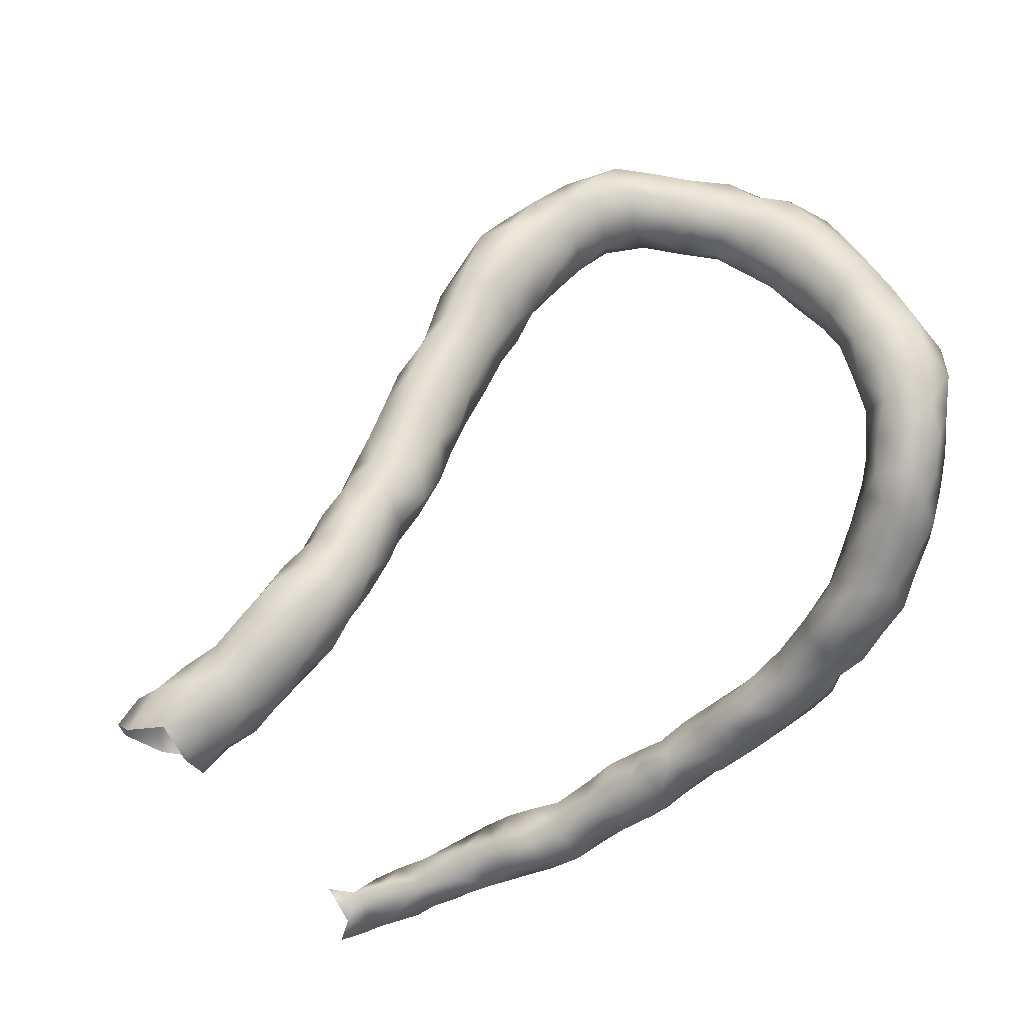
<metadata>
{"format":"obj","ext":"obj","renderer":"f3d","projection":"perspective","resolution":1024,"background":"white","views":[{"elev":-21.7,"azim":-141.3,"up":"+Y"}]}
</metadata>
<code>
v 32.13 -63.81 -3.695
v 31.72 -63.35 -3.923
v 31.56 -63.81 -3.754
v 31.66 -64.28 -3.594
v 32.12 -64.27 -3.805
v 32.49 -63.81 -3.885
v 32.26 -63.31 -3.784
v 31.26 -63.88 -4.176
v 31.49 -63.49 -4.391
v 31.8 -63.02 -4.46
v 32.04 -62.94 -4.036
v 31.18 -64.26 -3.71
v 31.19 -64.75 -3.403
v 31.66 -64.75 -3.427
v 32.08 -64.75 -3.796
v 32.05 -64.58 -4.386
v 32.36 -64.18 -4.302
v 32.75 -63.76 -4.334
v 32.74 -63.33 -3.975
v 32.54 -62.8 -3.996
v 31.36 -64.2 -4.614
v 30.99 -64.34 -4.166
v 31.55 -63.82 -4.835
v 31.75 -63.31 -4.855
v 32.11 -62.75 -4.863
v 32.16 -62.58 -4.389
v 30.85 -64.74 -3.71
v 31.19 -65.29 -3.302
v 31.66 -65.32 -3.318
v 32.02 -65.22 -3.796
v 31.96 -65.02 -4.239
v 31.7 -65.2 -4.533
v 31.65 -64.69 -4.708
v 31.95 -64.22 -4.784
v 32.46 -63.94 -4.771
v 32.89 -63.55 -4.794
v 33.1 -63.33 -4.36
v 33.05 -62.88 -4.085
v 32.6 -62.37 -4.309
v 33.06 -62.38 -4.306
v 31.12 -64.62 -4.589
v 30.83 -64.84 -4.216
v 32.05 -63.73 -5.025
v 32.17 -63.17 -5.092
v 32.5 -62.81 -5.283
v 32.48 -62.34 -4.842
v 30.7 -65.22 -3.812
v 30.87 -65.64 -3.634
v 31.16 -65.69 -3.282
v 31.98 -65.77 -3.689
v 31.73 -65.69 -3.269
v 31.81 -65.6 -4.185
v 31.32 -65.62 -4.527
v 31.23 -65.09 -4.642
v 32.52 -63.47 -5.125
v 32.94 -63.21 -5.247
v 33.31 -63.2 -4.821
v 33.45 -62.87 -4.376
v 32.99 -62.08 -4.746
v 33.54 -62.36 -4.512
v 30.89 -65.3 -4.355
v 33 -62.8 -5.548
v 32.8 -62.34 -5.267
v 30.83 -65.7 -4.16
v 30.88 -66.11 -3.857
v 31.11 -66.12 -3.315
v 31.66 -66.16 -3.133
v 31.94 -66.16 -4.027
v 32.24 -66.39 -3.663
v 32.12 -66.16 -3.296
v 31.57 -66.07 -4.355
v 31.08 -66.09 -4.355
v 33.48 -63.06 -5.304
v 33.73 -62.85 -4.825
v 33.19 -62 -5.266
v 33.56 -61.98 -4.822
v 34 -62.42 -4.796
v 33.53 -62.81 -5.751
v 33.24 -62.36 -5.666
v 31.18 -66.56 -4.156
v 31.08 -66.49 -3.664
v 31.27 -66.58 -3.213
v 31.7 -66.61 -2.972
v 32.13 -66.65 -2.816
v 32.02 -66.69 -3.999
v 31.65 -66.59 -4.306
v 32.55 -66.68 -3.296
v 32.41 -66.9 -3.707
v 34 -62.88 -5.292
v 33.59 -62.01 -5.749
v 33.66 -61.81 -5.291
v 34.09 -62.02 -5.094
v 34.41 -62.47 -5.164
v 33.71 -62.43 -6.078
v 34 -62.87 -5.82
v 31.26 -66.92 -3.703
v 31.58 -66.99 -4.071
v 31.4 -67.07 -3.243
v 31.69 -67.1 -2.853
v 32.59 -66.81 -2.796
v 32.11 -67.08 -2.638
v 32.06 -67.21 -3.982
v 32.81 -67.09 -3.308
v 32.5 -67.37 -3.738
v 34.49 -62.74 -5.616
v 33.98 -61.91 -6.078
v 34.09 -61.75 -5.578
v 34.57 -61.97 -5.367
v 34.91 -62.38 -5.478
v 34.11 -62.29 -6.406
v 34.3 -62.69 -6.127
v 31.62 -67.32 -3.689
v 31.72 -67.49 -3.247
v 31.96 -67.55 -2.825
v 32.98 -67.16 -2.796
v 32.59 -67.09 -2.579
v 32.37 -67.49 -2.539
v 32.05 -67.63 -3.671
v 32.85 -67.56 -3.502
v 33.16 -67.49 -3.125
v 32.51 -67.92 -3.604
v 34.71 -62.91 -6.251
v 34.98 -62.77 -5.866
v 34.4 -61.81 -6.382
v 34.5 -61.7 -5.864
v 34.99 -61.9 -5.745
v 35.37 -62.41 -5.834
v 34.55 -62.05 -6.71
v 34.51 -62.55 -6.598
v 32.09 -67.87 -3.24
v 32.22 -67.96 -2.735
v 33.48 -67.6 -2.796
v 33.06 -67.56 -2.466
v 32.64 -67.78 -2.422
v 33.17 -67.89 -3.443
v 33.58 -67.93 -3.134
v 32.45 -68.18 -3.148
v 32.87 -68.26 -3.448
v 34.86 -62.91 -6.722
v 35.16 -63.15 -6.266
v 35.53 -62.86 -6.074
v 34.88 -61.75 -6.272
v 35.05 -61.99 -6.711
v 35.33 -62 -6.296
v 35.84 -62.5 -6.296
v 34.83 -62.4 -6.993
v 32.63 -68.21 -2.625
v 33.88 -67.89 -2.71
v 33.01 -68.04 -2.279
v 33.53 -67.95 -2.232
v 33.37 -68.34 -3.405
v 34.13 -68.26 -2.99
v 33.81 -68.36 -3.241
v 32.85 -68.42 -2.983
v 33.25 -68.56 -3.006
v 35.1 -62.85 -7.127
v 35.14 -63.33 -6.782
v 35.47 -63.5 -6.478
v 35.81 -63.25 -6.313
v 36.1 -62.91 -6.47
v 35.61 -62.22 -6.696
v 35.33 -62.35 -7.107
v 36.02 -62.58 -6.84
v 33.05 -68.48 -2.494
v 34.39 -68.2 -2.68
v 34.03 -68.02 -2.28
v 33.49 -68.37 -2.203
v 34.18 -68.77 -2.942
v 34.61 -68.55 -2.979
v 33.69 -68.75 -3.032
v 33.46 -68.71 -2.583
v 35.38 -62.82 -7.499
v 35.21 -63.35 -7.242
v 35.45 -63.83 -6.88
v 35.88 -63.81 -6.575
v 36.23 -63.46 -6.603
v 36.36 -63.1 -6.89
v 35.76 -62.56 -7.254
v 36.2 -62.91 -7.293
v 34.91 -68.45 -2.61
v 34.47 -68.2 -2.296
v 34.04 -68.37 -2.057
v 34.47 -68.5 -1.97
v 33.77 -68.75 -2.188
v 34.32 -69.13 -2.561
v 33.89 -68.96 -2.592
v 34.6 -69.06 -3.009
v 35.08 -68.75 -2.933
v 35.41 -63.31 -7.68
v 35.86 -62.95 -7.657
v 35.38 -63.81 -7.345
v 35.61 -64.27 -7.246
v 35.88 -64.27 -6.807
v 36.39 -63.81 -6.752
v 36.47 -63.45 -7.296
v 36.25 -63.35 -7.674
v 35.49 -68.72 -2.696
v 35.39 -68.51 -2.296
v 34.94 -68.42 -2.186
v 34.18 -68.91 -2.098
v 34.59 -69.09 -2.096
v 34.94 -68.97 -1.863
v 34.78 -69.26 -2.55
v 35.08 -69.18 -2.931
v 35.58 -69.16 -2.95
v 35.84 -63.4 -7.894
v 35.51 -63.82 -7.763
v 35.78 -64.78 -7.543
v 35.93 -64.67 -7.09
v 35.67 -64.3 -7.746
v 36.34 -64.2 -6.822
v 36.75 -64.32 -7.262
v 36.62 -63.88 -7.298
v 36.4 -63.81 -7.882
v 35.93 -68.95 -2.817
v 35.88 -68.68 -2.296
v 35.41 -68.97 -1.85
v 35.08 -69.33 -2.161
v 35.28 -69.43 -2.597
v 35.76 -69.51 -2.762
v 35.88 -63.81 -8.043
v 35.84 -64.74 -8.028
v 35.92 -65.3 -7.738
v 36.07 -65.14 -7.273
v 36.4 -64.66 -7.004
v 36.03 -64.27 -8.114
v 36.86 -64.68 -7.864
v 36.65 -64.23 -7.668
v 36.86 -64.75 -7.252
v 36.48 -64.36 -8.041
v 36.16 -69.53 -2.89
v 36.38 -69.13 -2.758
v 36.34 -68.93 -2.318
v 35.88 -68.97 -1.912
v 35.51 -69.36 -1.956
v 35.61 -69.6 -2.315
v 36.09 -69.71 -2.397
v 36.33 -64.71 -8.313
v 35.98 -65.13 -8.216
v 36.04 -65.62 -8.226
v 36.08 -65.81 -7.793
v 36.32 -65.62 -7.395
v 36.53 -65.12 -7.165
v 36.82 -65.05 -8.273
v 37.15 -65.22 -7.796
v 36.85 -65.29 -7.275
v 36.62 -69.48 -2.96
v 36.54 -69.86 -2.597
v 36.9 -69.19 -2.679
v 36.71 -69.01 -2.296
v 36.34 -69.44 -1.814
v 36.81 -69.44 -1.837
v 35.95 -69.49 -1.954
v 36.48 -69.8 -2.099
v 36.34 -65.22 -8.518
v 36.32 -65.75 -8.594
v 36.13 -66.18 -8.211
v 36.37 -66.18 -7.668
v 36.81 -66.16 -7.511
v 36.81 -65.69 -7.363
v 36.79 -65.61 -8.571
v 37.11 -65.55 -8.243
v 37.28 -65.69 -7.797
v 36.93 -69.75 -2.84
v 37.21 -70.05 -2.63
v 36.9 -70.08 -2.283
v 37.28 -69.37 -2.851
v 37.28 -69.19 -2.296
v 36.91 -69.86 -1.857
v 37.28 -69.44 -1.921
v 36.4 -66.18 -8.716
v 36.25 -66.63 -8.524
v 36.31 -66.63 -7.932
v 36.81 -66.63 -7.674
v 37.3 -66.16 -7.77
v 36.92 -66.13 -8.727
v 37.31 -66.07 -8.316
v 37.41 -69.74 -2.883
v 37.7 -70.02 -2.903
v 37.45 -70.22 -2.296
v 37.33 -69.98 -1.895
v 37.79 -69.5 -2.688
v 37.81 -69.41 -2.238
v 37.76 -69.91 -1.795
v 36.66 -66.56 -8.905
v 36.45 -67.05 -8.868
v 36.3 -67.03 -8.267
v 36.71 -67.06 -7.918
v 37.28 -67.09 -7.854
v 37.28 -66.62 -7.797
v 37.51 -66.63 -8.296
v 37.22 -66.49 -8.716
v 38.22 -69.79 -2.887
v 38.25 -70.25 -2.845
v 37.87 -70.28 -2.539
v 38 -70.27 -2.06
v 38.22 -69.56 -2.296
v 38.22 -69.91 -1.896
v 36.99 -66.89 -9.052
v 36.79 -67.31 -9.276
v 36.57 -67.37 -8.446
v 36.52 -67.6 -8.919
v 36.93 -67.48 -8.106
v 37.44 -67.45 -8.113
v 37.62 -67.09 -8.296
v 37.46 -66.94 -8.765
v 38.69 -69.81 -2.89
v 38.69 -69.81 -2.188
v 38.69 -70.38 -3.083
v 38.61 -70.59 -2.743
v 38.27 -70.54 -2.338
v 38.69 -70.38 -2.013
v 37.34 -67.28 -9.15
v 37.2 -67.69 -9.4
v 36.72 -67.87 -9.345
v 36.72 -67.86 -8.472
v 36.66 -68.16 -8.909
v 37.2 -67.9 -8.244
v 37.72 -67.71 -8.368
v 37.69 -67.41 -8.765
v 39.16 -69.84 -2.876
v 39.15 -69.92 -2.314
v 39.16 -70.38 -2.094
v 39.16 -70.38 -3.199
v 39.15 -70.69 -2.829
v 38.76 -70.64 -2.378
v 37.67 -67.72 -9.186
v 37.59 -68.07 -9.588
v 37.11 -68.15 -9.635
v 36.8 -68.43 -9.344
v 37.02 -68.3 -8.551
v 36.94 -68.67 -8.924
v 37.54 -68.21 -8.456
v 37.91 -67.95 -8.765
v 39.66 -69.9 -2.796
v 39.63 -70.38 -2.261
v 39.16 -70.64 -2.296
v 39.72 -70.38 -3.289
v 39.6 -70.85 -2.795
v 37.89 -68.22 -9.179
v 37.91 -68.46 -9.714
v 37.46 -68.48 -9.978
v 37.06 -68.65 -9.748
v 37.03 -68.96 -9.38
v 37.38 -68.7 -8.628
v 37.29 -69.12 -8.941
v 37.86 -68.5 -8.693
v 40.09 -70.01 -2.796
v 40.07 -70.38 -2.312
v 40.06 -70.77 -2.505
v 39.95 -70.77 -3.144
v 40.09 -70.4 -3.301
v 40.21 -70.95 -2.88
v 38.18 -68.56 -9.296
v 37.8 -68.84 -10.1
v 38.25 -68.85 -9.808
v 37.3 -69.08 -9.915
v 37.33 -69.39 -9.424
v 37.8 -69.02 -8.775
v 37.71 -69.47 -9.019
v 40.56 -70.29 -2.695
v 40.5 -70.39 -3.286
v 40.56 -70.85 -2.435
v 40.53 -70.85 -3.36
v 40.62 -71.04 -2.917
v 38.43 -68.97 -9.296
v 38.22 -68.97 -9.001
v 37.65 -69.3 -10.21
v 38.15 -69.24 -10.22
v 38.61 -69.2 -9.828
v 37.58 -69.6 -9.822
v 37.72 -69.83 -9.397
v 38.26 -69.39 -9.04
v 38.15 -69.82 -9.1
v 40.93 -70.45 -2.796
v 41.03 -70.85 -2.558
v 41.03 -70.46 -3.296
v 40.99 -70.8 -3.67
v 41.03 -71.15 -3.296
v 41 -71.13 -2.877
v 38.69 -69.45 -9.301
v 37.88 -69.75 -10.25
v 38.22 -69.79 -10.57
v 38.56 -69.44 -10.33
v 38.99 -69.57 -10.22
v 38.95 -69.55 -9.738
v 37.93 -70.06 -9.853
v 38.17 -70.19 -9.41
v 38.68 -69.91 -9.24
v 41.54 -70.82 -2.768
v 41.5 -71.1 -2.796
v 41.5 -70.56 -3.296
v 41.5 -70.88 -3.828
v 41.47 -71.33 -3.277
v 38.2 -70.25 -10.3
v 38.58 -70.34 -10.66
v 38.69 -69.82 -10.7
v 39.17 -69.84 -10.58
v 39.39 -69.87 -10.03
v 39.16 -69.91 -9.523
v 38.32 -70.47 -9.833
v 38.66 -70.34 -9.42
v 41.97 -70.78 -3.219
v 41.97 -70.76 -3.873
v 41.67 -71.28 -3.745
v 42.05 -71.48 -3.463
v 41.97 -71.31 -3.04
v 38.62 -70.68 -10.21
v 39.1 -70.32 -10.8
v 39.53 -70.12 -10.58
v 39.63 -70.27 -9.69
v 39.84 -70.11 -10.17
v 39.16 -70.38 -9.444
v 38.8 -70.71 -9.707
v 42.37 -70.9 -3.364
f 3 1 2
f 4 1 3
f 5 1 4
f 6 1 5
f 7 2 1
f 7 1 6
f 3 2 8
f 8 2 9
f 2 10 9
f 2 11 10
f 2 7 11
f 12 3 8
f 3 12 4
f 4 12 13
f 4 13 14
f 4 15 5
f 4 14 15
f 16 5 15
f 17 5 16
f 5 17 6
f 17 18 6
f 6 18 19
f 19 7 6
f 11 7 20
f 7 19 20
f 22 8 21
f 21 8 23
f 23 8 9
f 8 22 12
f 23 9 24
f 24 9 10
f 25 24 10
f 26 25 10
f 10 11 26
f 20 26 11
f 22 27 12
f 13 12 27
f 13 27 28
f 13 28 29
f 13 29 14
f 14 30 15
f 14 29 30
f 15 31 16
f 30 31 15
f 32 16 31
f 32 33 16
f 33 34 16
f 17 16 34
f 34 35 17
f 17 35 18
f 18 35 36
f 36 37 18
f 18 37 19
f 38 19 37
f 20 19 38
f 39 26 20
f 40 20 38
f 39 20 40
f 21 41 22
f 21 33 41
f 21 34 33
f 34 21 23
f 22 41 42
f 42 27 22
f 43 34 23
f 23 24 43
f 43 24 44
f 24 25 44
f 25 45 44
f 46 45 25
f 25 26 46
f 46 26 39
f 47 27 42
f 27 47 28
f 48 28 47
f 48 49 28
f 29 28 49
f 30 29 50
f 29 51 50
f 29 49 51
f 30 52 31
f 50 52 30
f 52 32 31
f 53 54 32
f 53 32 52
f 54 33 32
f 54 41 33
f 35 34 43
f 55 35 43
f 35 55 36
f 56 36 55
f 36 56 57
f 36 57 37
f 57 58 37
f 38 37 58
f 40 38 58
f 59 39 40
f 46 39 59
f 58 60 40
f 40 60 59
f 41 54 42
f 42 54 61
f 61 47 42
f 43 44 55
f 45 55 44
f 56 45 62
f 56 55 45
f 45 63 62
f 46 63 45
f 63 46 59
f 48 47 64
f 64 47 61
f 64 65 48
f 48 66 49
f 65 66 48
f 49 66 67
f 49 67 51
f 50 68 52
f 68 50 69
f 70 69 50
f 70 50 51
f 51 67 70
f 71 53 52
f 68 71 52
f 53 72 64
f 72 53 71
f 54 53 61
f 61 53 64
f 73 56 62
f 73 57 56
f 74 57 73
f 74 58 57
f 58 74 60
f 75 63 59
f 76 75 59
f 59 60 76
f 74 77 60
f 77 76 60
f 73 62 78
f 62 63 79
f 79 78 62
f 63 75 79
f 72 65 64
f 72 80 65
f 80 81 65
f 81 66 65
f 81 82 66
f 66 82 67
f 67 82 83
f 84 67 83
f 70 67 84
f 68 85 86
f 68 69 85
f 68 86 71
f 87 88 69
f 69 70 87
f 85 69 88
f 87 70 84
f 86 80 71
f 71 80 72
f 73 78 89
f 89 74 73
f 77 74 89
f 75 90 79
f 75 91 90
f 75 76 91
f 76 77 92
f 92 91 76
f 89 93 77
f 92 77 93
f 94 95 78
f 78 95 89
f 94 78 79
f 90 94 79
f 80 96 81
f 80 97 96
f 80 86 97
f 82 81 96
f 98 82 96
f 82 98 83
f 83 98 99
f 99 84 83
f 87 84 100
f 99 101 84
f 100 84 101
f 97 85 102
f 97 86 85
f 102 85 88
f 103 88 87
f 87 100 103
f 104 102 88
f 103 104 88
f 95 105 89
f 105 93 89
f 90 106 94
f 90 107 106
f 90 91 107
f 107 91 92
f 92 108 107
f 92 93 108
f 109 93 105
f 108 93 109
f 94 110 111
f 111 95 94
f 106 110 94
f 105 95 111
f 96 97 112
f 112 98 96
f 102 112 97
f 112 113 98
f 98 113 99
f 99 113 114
f 114 101 99
f 103 100 115
f 100 101 116
f 115 100 116
f 101 114 117
f 101 117 116
f 118 112 102
f 118 102 104
f 104 103 119
f 103 120 119
f 115 120 103
f 121 118 104
f 121 104 119
f 122 123 105
f 122 105 111
f 123 109 105
f 106 124 110
f 124 106 125
f 106 107 125
f 108 125 107
f 108 109 126
f 126 125 108
f 127 109 123
f 126 109 127
f 110 128 129
f 110 124 128
f 111 110 129
f 122 111 129
f 113 112 118
f 118 130 113
f 113 130 114
f 130 131 114
f 114 131 117
f 120 115 132
f 115 116 133
f 132 115 133
f 133 116 117
f 131 134 117
f 134 133 117
f 130 118 121
f 135 121 119
f 119 120 135
f 120 136 135
f 132 136 120
f 130 121 137
f 138 137 121
f 138 121 135
f 139 140 122
f 122 129 139
f 122 140 123
f 141 123 140
f 127 123 141
f 143 124 142
f 143 128 124
f 124 125 142
f 142 125 126
f 127 144 126
f 142 126 144
f 145 127 141
f 145 144 127
f 129 128 146
f 143 146 128
f 146 139 129
f 137 131 130
f 137 147 131
f 131 147 134
f 148 136 132
f 132 149 150
f 132 133 149
f 132 150 148
f 134 149 133
f 147 149 134
f 151 135 136
f 138 135 151
f 136 148 152
f 136 153 151
f 136 152 153
f 138 154 137
f 137 154 147
f 138 155 154
f 138 151 155
f 157 139 156
f 146 156 139
f 139 157 140
f 157 158 140
f 159 140 158
f 159 141 140
f 160 141 159
f 160 145 141
f 144 143 142
f 162 143 161
f 162 146 143
f 143 144 161
f 144 145 161
f 163 145 160
f 145 163 161
f 162 156 146
f 147 164 149
f 154 164 147
f 148 165 152
f 166 165 148
f 148 150 166
f 149 164 167
f 150 149 167
f 150 167 166
f 155 151 153
f 168 153 152
f 169 152 165
f 168 152 169
f 168 170 153
f 153 170 155
f 164 154 155
f 164 155 171
f 155 170 171
f 172 173 156
f 156 162 172
f 157 156 173
f 174 157 173
f 157 174 158
f 158 175 159
f 174 175 158
f 159 175 176
f 176 160 159
f 177 160 176
f 177 163 160
f 162 161 178
f 163 178 161
f 178 172 162
f 179 163 177
f 178 163 179
f 167 164 171
f 180 169 165
f 166 181 165
f 165 181 180
f 166 167 182
f 183 166 182
f 181 166 183
f 167 171 184
f 167 184 182
f 185 186 168
f 187 185 168
f 186 170 168
f 168 169 187
f 169 180 188
f 169 188 187
f 186 171 170
f 184 171 186
f 172 189 173
f 190 189 172
f 190 172 178
f 189 191 173
f 191 174 173
f 191 192 174
f 192 193 174
f 174 193 175
f 194 175 193
f 176 175 194
f 194 195 176
f 195 177 176
f 177 195 179
f 179 190 178
f 179 195 196
f 190 179 196
f 180 197 188
f 198 197 180
f 180 181 199
f 180 199 198
f 199 181 183
f 182 184 200
f 182 200 183
f 202 183 201
f 183 200 201
f 183 202 199
f 200 184 186
f 203 185 187
f 200 186 185
f 200 185 201
f 201 185 203
f 204 187 188
f 204 203 187
f 188 197 205
f 188 205 204
f 206 207 189
f 191 189 207
f 206 189 190
f 206 190 196
f 192 191 207
f 208 209 192
f 208 192 210
f 210 192 207
f 209 193 192
f 193 209 211
f 194 193 211
f 194 212 213
f 211 212 194
f 194 213 195
f 214 195 213
f 196 195 214
f 196 214 206
f 215 205 197
f 197 198 216
f 197 216 215
f 198 199 217
f 216 198 217
f 217 199 202
f 201 203 218
f 202 201 218
f 202 218 217
f 218 203 219
f 204 219 203
f 204 205 219
f 220 205 215
f 219 205 220
f 206 221 207
f 206 214 221
f 221 210 207
f 222 223 208
f 210 222 208
f 223 224 208
f 208 224 209
f 209 224 225
f 211 209 225
f 226 222 210
f 221 226 210
f 212 211 225
f 212 227 228
f 227 212 229
f 212 228 213
f 229 212 225
f 213 228 214
f 230 226 214
f 226 221 214
f 230 214 228
f 231 220 215
f 215 232 231
f 232 215 233
f 233 215 216
f 216 217 234
f 233 216 234
f 218 235 217
f 217 235 234
f 218 219 236
f 235 218 236
f 219 220 236
f 236 220 237
f 220 231 237
f 239 222 238
f 223 222 239
f 226 238 222
f 241 223 240
f 240 223 239
f 242 224 223
f 241 242 223
f 224 242 243
f 225 224 243
f 225 243 229
f 230 238 226
f 244 238 227
f 244 227 245
f 230 227 238
f 230 228 227
f 246 245 227
f 246 227 229
f 229 243 246
f 231 232 247
f 248 231 247
f 237 231 248
f 249 247 232
f 232 250 249
f 233 250 232
f 234 251 233
f 252 233 251
f 250 233 252
f 234 235 253
f 234 253 251
f 253 235 236
f 253 236 237
f 254 237 248
f 254 253 237
f 238 255 239
f 238 244 255
f 255 240 239
f 256 257 240
f 255 256 240
f 257 241 240
f 257 258 241
f 258 242 241
f 260 242 259
f 242 258 259
f 243 242 246
f 260 246 242
f 261 255 244
f 261 244 262
f 245 262 244
f 245 263 262
f 263 245 246
f 263 246 260
f 248 247 264
f 264 247 249
f 248 265 266
f 265 248 264
f 266 254 248
f 267 264 249
f 249 250 268
f 249 268 267
f 268 250 252
f 251 253 254
f 251 254 252
f 254 269 252
f 252 269 270
f 268 252 270
f 254 266 269
f 256 255 261
f 256 271 257
f 261 271 256
f 257 271 272
f 272 273 257
f 273 258 257
f 258 274 259
f 273 274 258
f 274 275 259
f 260 259 275
f 260 275 263
f 276 271 261
f 261 277 276
f 261 262 277
f 277 262 263
f 277 263 275
f 278 264 267
f 265 264 278
f 265 278 279
f 280 265 279
f 266 265 280
f 281 266 280
f 281 269 266
f 267 282 278
f 282 267 268
f 283 282 268
f 283 268 270
f 269 281 270
f 270 284 283
f 281 284 270
f 285 271 276
f 271 285 272
f 286 287 272
f 286 272 285
f 287 273 272
f 288 273 287
f 273 288 274
f 289 274 288
f 289 290 274
f 290 275 274
f 275 291 277
f 290 291 275
f 292 285 276
f 277 292 276
f 292 277 291
f 282 279 278
f 294 279 293
f 293 279 282
f 280 279 295
f 295 279 294
f 296 280 295
f 281 280 284
f 280 296 284
f 282 297 293
f 282 283 297
f 298 297 283
f 284 298 283
f 296 298 284
f 286 285 299
f 299 285 292
f 300 286 299
f 287 286 301
f 300 302 286
f 301 286 302
f 287 301 288
f 288 301 303
f 288 303 289
f 289 303 304
f 289 304 305
f 290 289 305
f 290 305 291
f 306 291 305
f 292 291 306
f 292 306 299
f 294 293 307
f 293 297 308
f 293 308 307
f 310 294 309
f 294 307 309
f 294 311 295
f 311 294 310
f 295 311 296
f 312 296 311
f 298 296 312
f 308 297 298
f 298 312 308
f 299 313 300
f 306 313 299
f 313 314 300
f 300 314 315
f 300 315 302
f 316 303 301
f 301 302 316
f 302 317 316
f 315 317 302
f 303 318 304
f 316 318 303
f 318 319 304
f 305 304 319
f 319 320 305
f 305 320 306
f 313 306 320
f 309 307 321
f 308 321 307
f 322 321 308
f 323 308 312
f 322 308 323
f 325 309 324
f 325 310 309
f 309 321 324
f 311 310 326
f 326 310 325
f 312 311 326
f 323 312 326
f 314 313 327
f 313 320 327
f 327 328 314
f 328 329 314
f 329 315 314
f 330 317 315
f 329 330 315
f 317 331 316
f 331 318 316
f 332 317 330
f 317 332 331
f 333 318 331
f 319 318 333
f 319 334 320
f 319 333 334
f 334 327 320
f 324 321 335
f 335 321 322
f 322 336 335
f 336 322 323
f 323 326 337
f 336 323 337
f 338 325 324
f 324 335 338
f 339 325 338
f 326 325 337
f 325 339 337
f 327 340 328
f 340 327 334
f 341 342 328
f 328 342 329
f 328 340 341
f 343 329 342
f 329 343 330
f 344 330 343
f 332 330 344
f 345 333 331
f 332 345 331
f 332 344 346
f 346 345 332
f 333 345 347
f 333 347 334
f 334 347 340
f 338 335 348
f 349 348 335
f 336 349 335
f 337 339 336
f 349 336 350
f 350 336 339
f 338 351 339
f 338 352 351
f 338 348 352
f 353 339 351
f 350 339 353
f 341 340 354
f 347 354 340
f 355 342 341
f 341 356 355
f 354 356 341
f 342 357 343
f 357 342 355
f 344 343 357
f 357 358 344
f 358 346 344
f 345 346 359
f 345 359 347
f 358 360 346
f 346 360 359
f 359 354 347
f 361 362 348
f 362 352 348
f 361 348 349
f 349 350 363
f 349 363 361
f 363 350 353
f 351 352 364
f 353 351 364
f 362 364 352
f 353 364 365
f 363 353 365
f 356 354 366
f 367 354 359
f 366 354 367
f 355 368 357
f 368 355 369
f 355 356 369
f 369 356 370
f 366 370 356
f 368 371 357
f 358 357 371
f 371 372 358
f 358 372 360
f 367 359 373
f 373 359 360
f 360 374 373
f 372 374 360
f 375 362 361
f 376 361 363
f 375 361 376
f 377 364 362
f 362 375 377
f 376 363 365
f 379 364 378
f 378 364 377
f 365 364 379
f 365 379 380
f 376 365 380
f 381 370 366
f 367 381 366
f 367 373 381
f 382 368 369
f 368 382 371
f 383 382 369
f 383 369 384
f 384 369 370
f 370 385 384
f 386 385 370
f 381 386 370
f 387 371 382
f 387 372 371
f 387 388 372
f 372 388 374
f 381 373 374
f 389 374 388
f 389 381 374
f 377 375 390
f 390 375 376
f 390 376 391
f 391 376 380
f 378 377 392
f 377 390 392
f 378 393 379
f 393 378 392
f 393 394 379
f 379 394 380
f 380 394 391
f 381 389 386
f 382 383 395
f 382 395 387
f 396 395 383
f 396 383 397
f 383 384 397
f 384 385 397
f 397 385 398
f 399 398 385
f 385 386 399
f 400 399 386
f 386 389 400
f 395 401 387
f 401 388 387
f 401 402 388
f 389 388 402
f 400 389 402
f 390 391 403
f 390 403 392
f 403 391 394
f 393 392 403
f 405 393 404
f 393 405 394
f 393 403 404
f 394 405 406
f 407 394 406
f 403 394 407
f 395 396 408
f 401 395 408
f 397 409 396
f 398 409 397
f 409 398 410
f 398 399 410
f 399 411 412
f 411 399 400
f 410 399 412
f 400 402 413
f 411 400 413
f 401 408 414
f 402 401 414
f 402 414 413

</code>
